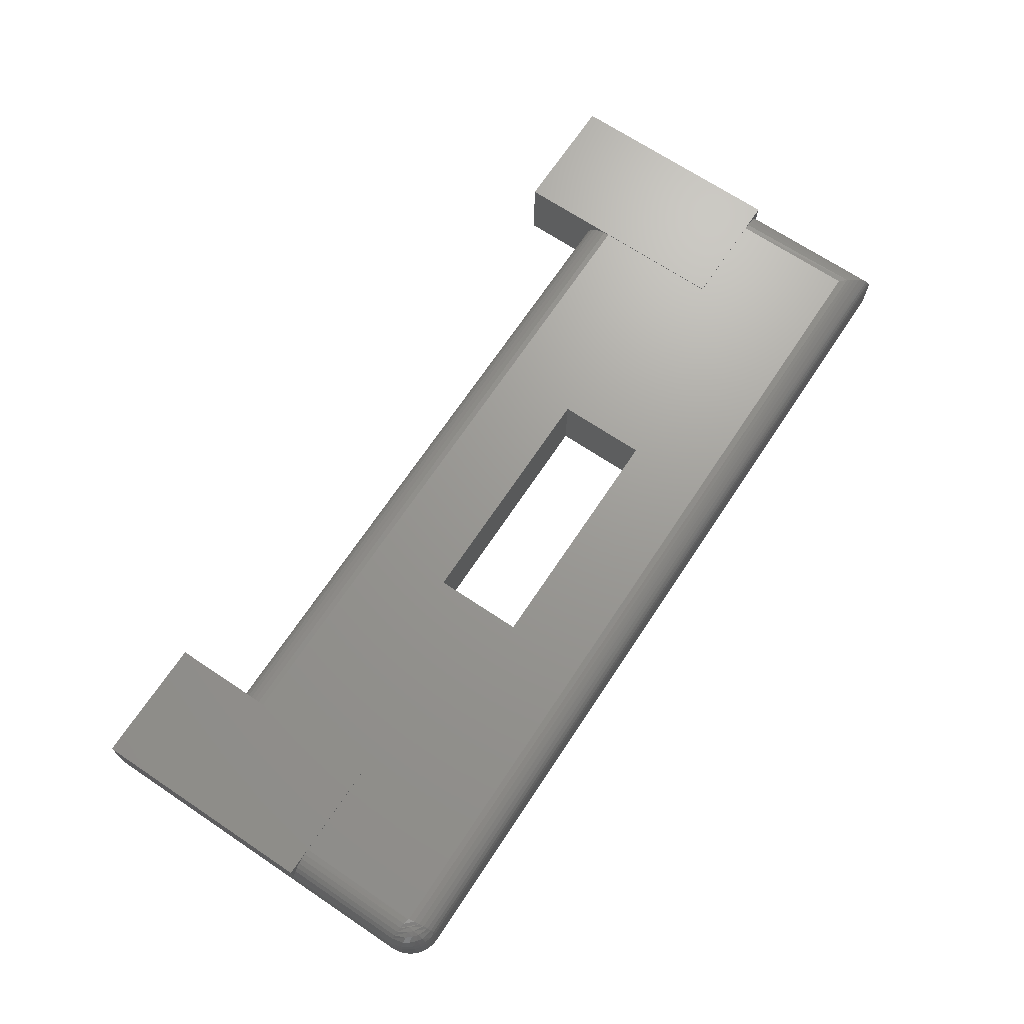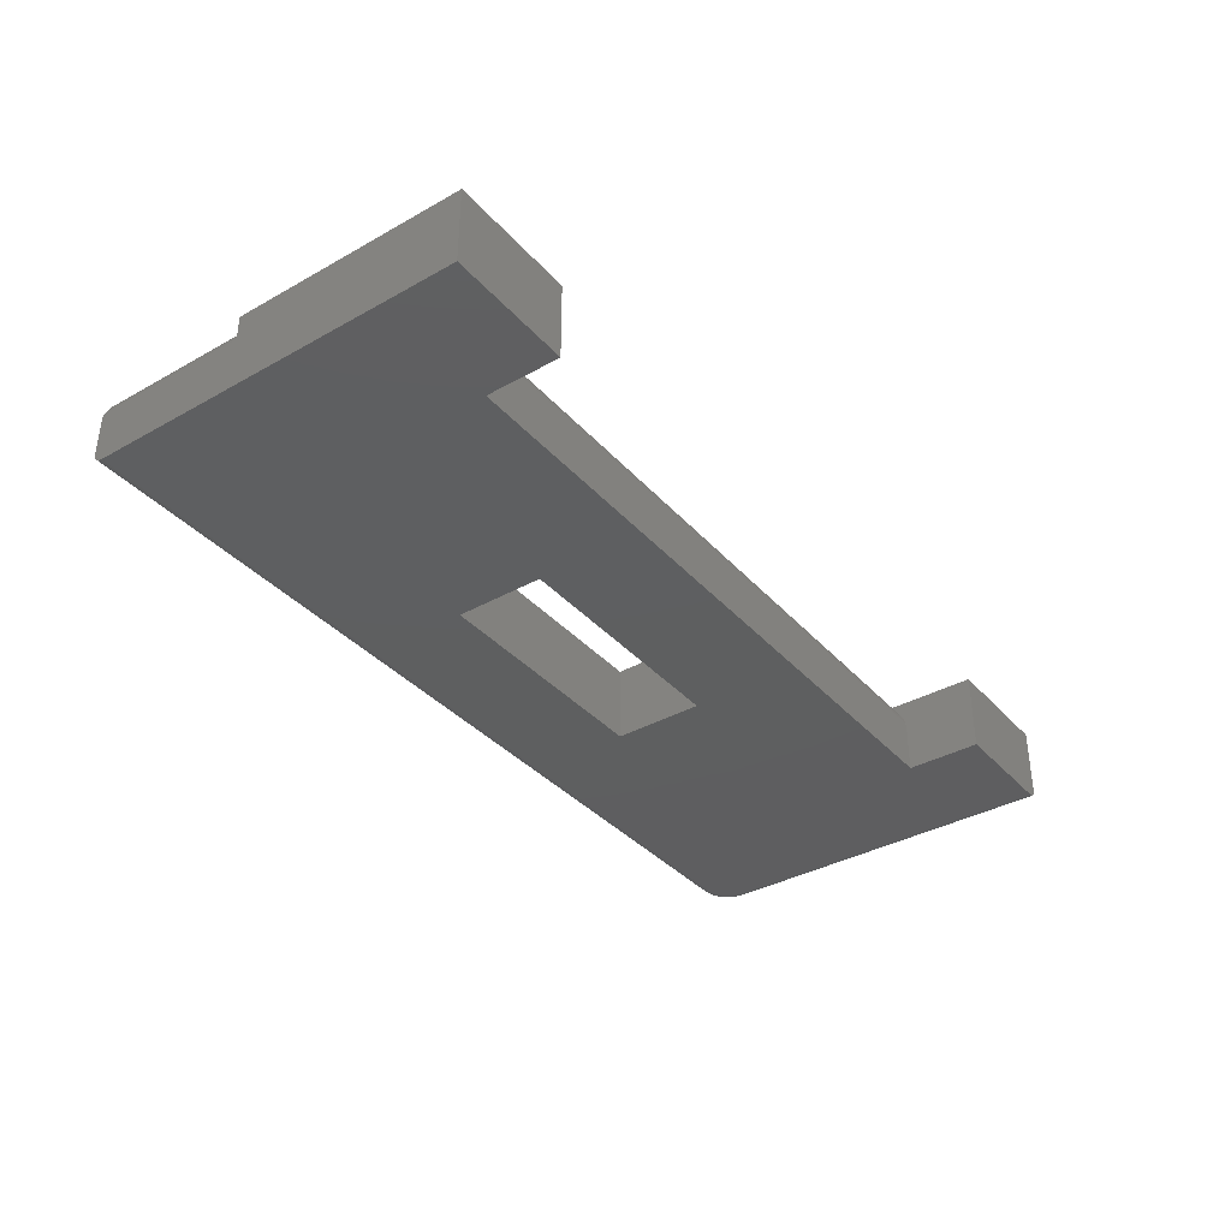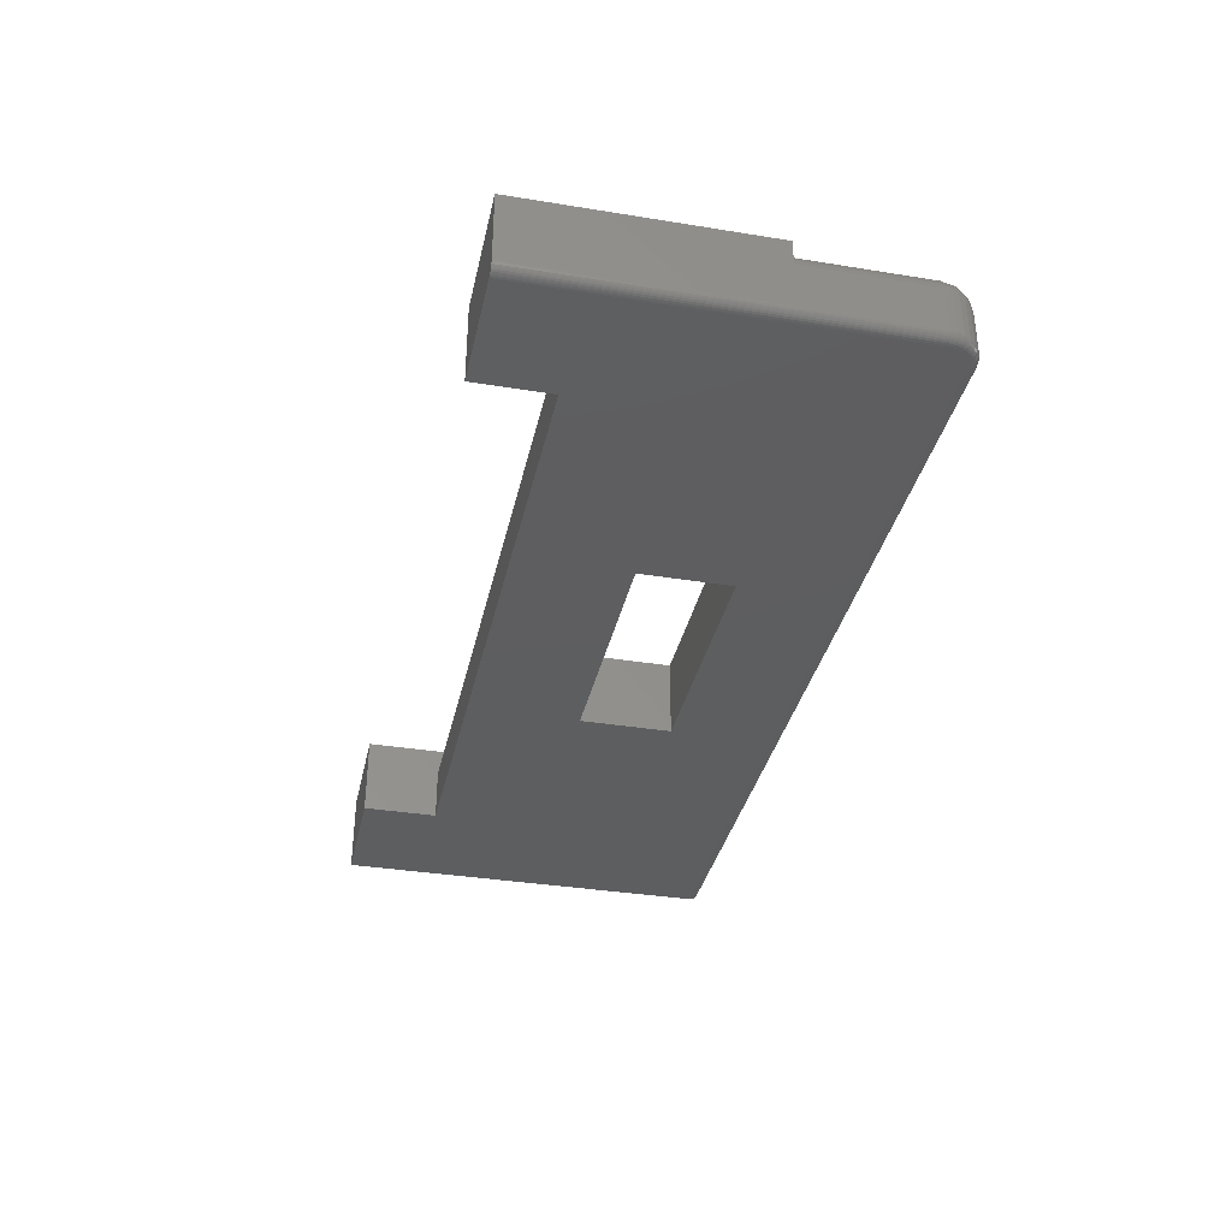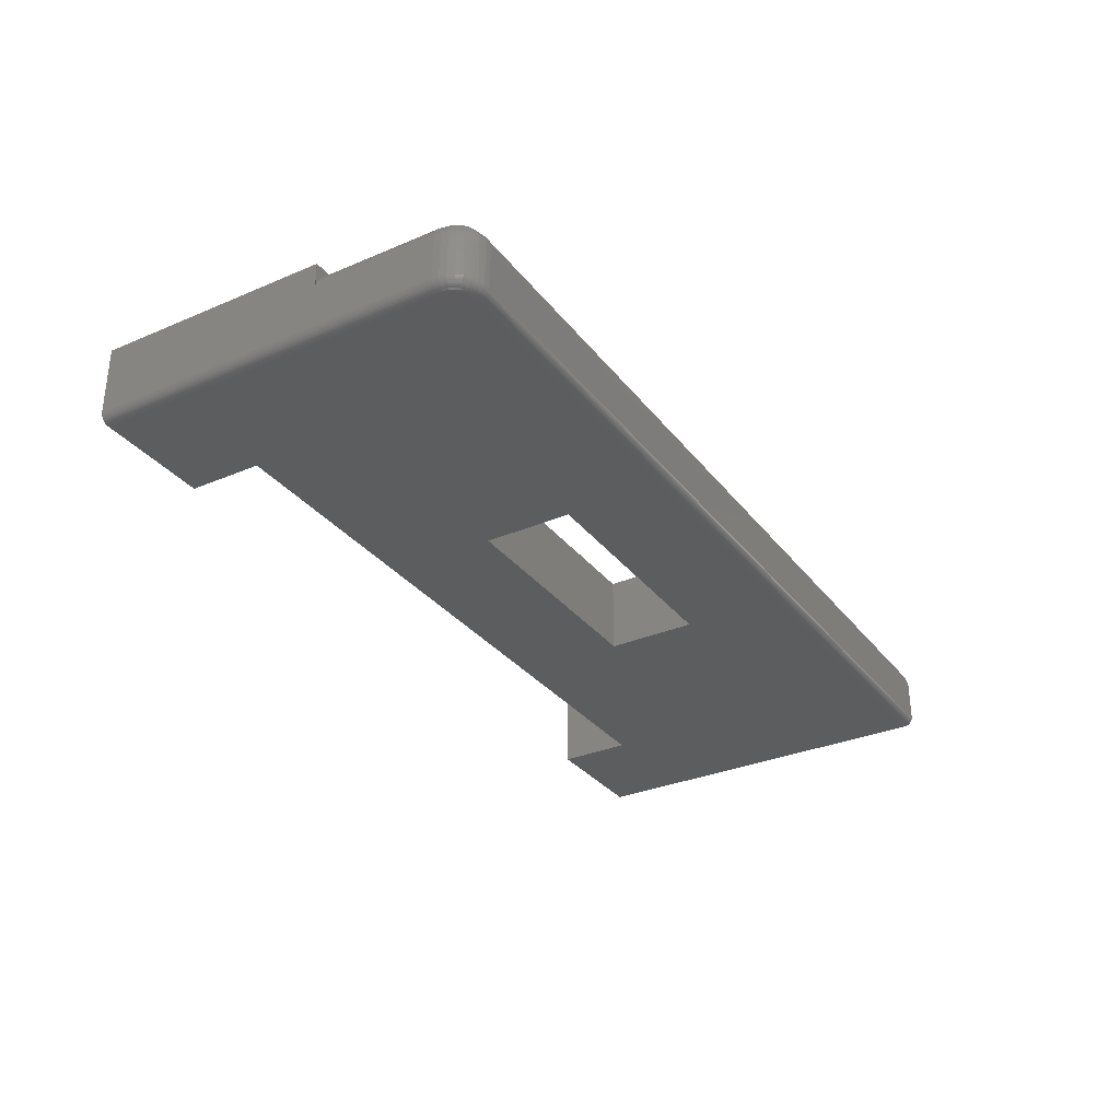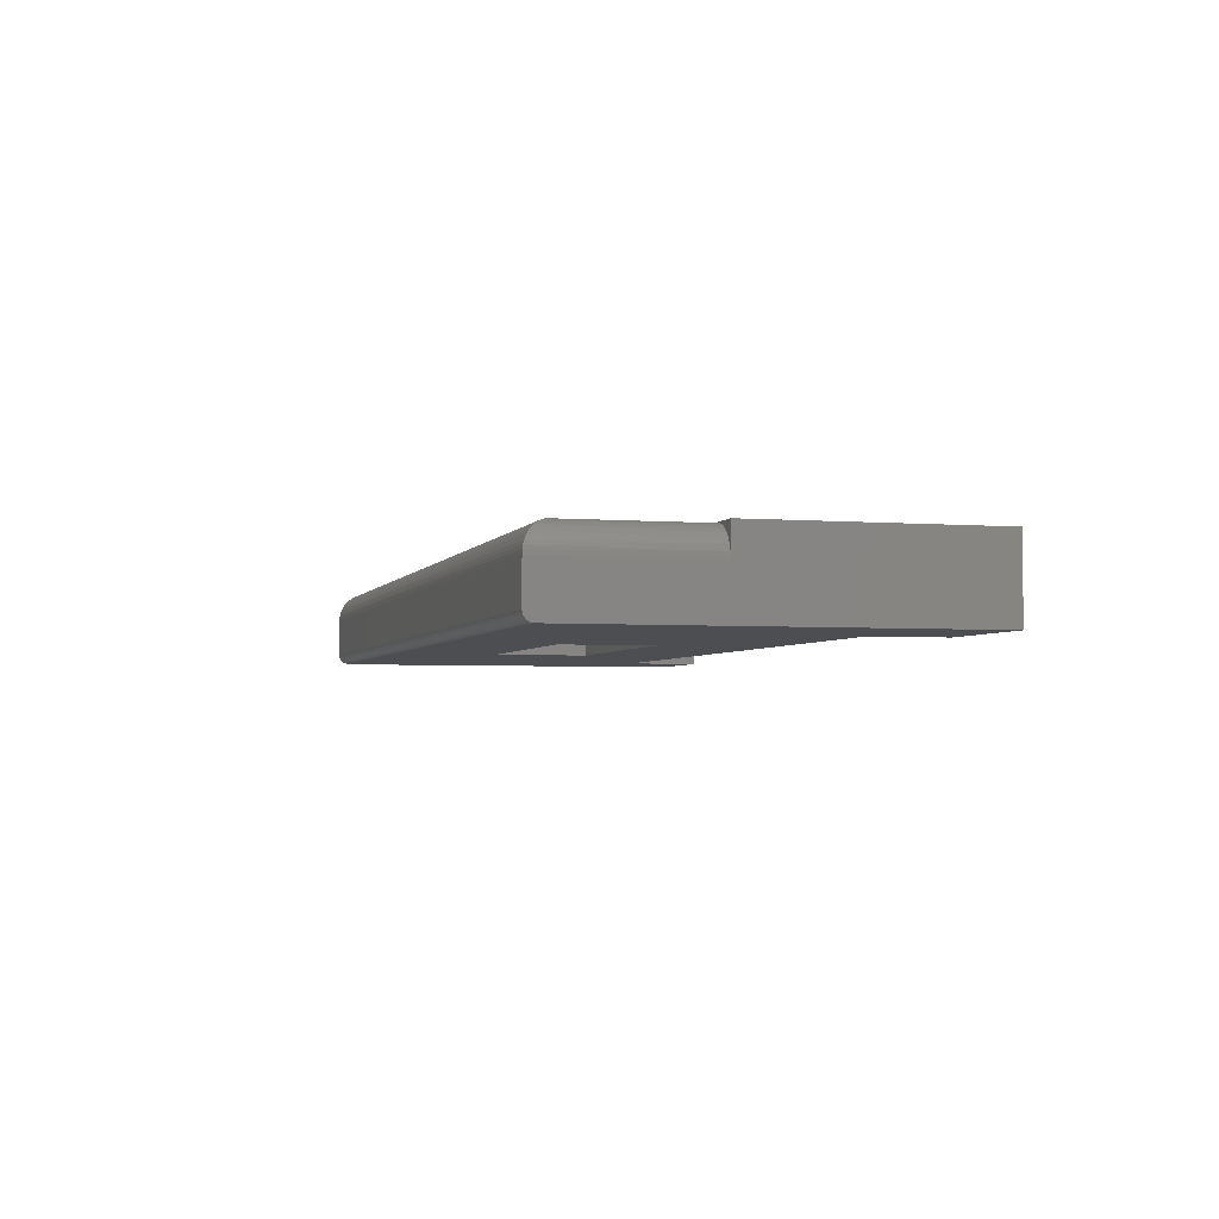
<metadata>
{"format":"stl","ext":"stl","renderer":"f3d","projection":"perspective","resolution":1024,"background":"white","views":[{"elev":69.5,"azim":-56.3,"up":"+Z"},{"elev":-36.6,"azim":126.0,"up":"+Z"},{"elev":-35.2,"azim":-102.2,"up":"+Z"},{"elev":-31.6,"azim":-58.9,"up":"+Z"},{"elev":-3.4,"azim":74.4,"up":"+Z"}]}
</metadata>
<code>
# stl→obj: 214 verts, 426 faces
v -0.6953 -0.25 0.01562
v -0.706 -0.2489 0.01562
v -0.6953 -0.2497 0.01258
v -0.7059 -0.2487 0.01258
v -0.6953 -0.2488 0.009646
v -0.7057 -0.2478 0.009646
v -0.6953 -0.2474 0.006944
v -0.7055 -0.2464 0.006944
v -0.6953 -0.2454 0.004576
v -0.7051 -0.2445 0.004576
v -0.6953 -0.2431 0.002633
v -0.7046 -0.2421 0.002633
v -0.6953 -0.2404 0.001189
v -0.7041 -0.2395 0.001189
v -0.6953 -0.2374 0.0003002
v -0.7035 -0.2366 0.0003002
v -0.6953 -0.2344 0
v -0.7029 -0.2336 0
v -0.7489 -0.206 0.01562
v -0.75 -0.1953 0.01562
v -0.7487 -0.2059 0.01258
v -0.7497 -0.1953 0.01258
v -0.7478 -0.2057 0.009646
v -0.7488 -0.1953 0.009646
v -0.7464 -0.2055 0.006944
v -0.7474 -0.1953 0.006944
v -0.7445 -0.2051 0.004576
v -0.7454 -0.1953 0.004576
v -0.7421 -0.2046 0.002633
v -0.7431 -0.1953 0.002633
v -0.7395 -0.2041 0.001189
v -0.7404 -0.1953 0.001189
v -0.7366 -0.2035 0.0003002
v -0.7374 -0.1953 0.0003002
v -0.7336 -0.2029 0
v -0.7344 -0.1953 0
v -0.7458 -0.2162 0.01562
v -0.7456 -0.2161 0.01258
v -0.7447 -0.2158 0.009646
v -0.7434 -0.2152 0.006944
v -0.7416 -0.2145 0.004576
v -0.7394 -0.2136 0.002633
v -0.7369 -0.2125 0.001189
v -0.7342 -0.2114 0.0003002
v -0.7314 -0.2103 0
v -0.7408 -0.2257 0.01562
v -0.7405 -0.2255 0.01258
v -0.7398 -0.225 0.009646
v -0.7386 -0.2242 0.006944
v -0.737 -0.2232 0.004576
v -0.735 -0.2218 0.002633
v -0.7328 -0.2203 0.001189
v -0.7303 -0.2187 0.0003002
v -0.7278 -0.217 0
v -0.734 -0.234 0.01562
v -0.7338 -0.2338 0.01258
v -0.7331 -0.2331 0.009646
v -0.7321 -0.2321 0.006944
v -0.7307 -0.2307 0.004576
v -0.7291 -0.2291 0.002633
v -0.7272 -0.2272 0.001189
v -0.7251 -0.2251 0.0003002
v -0.7229 -0.2229 0
v -0.7257 -0.2408 0.01562
v -0.7255 -0.2405 0.01258
v -0.725 -0.2398 0.009646
v -0.7242 -0.2386 0.006944
v -0.7232 -0.237 0.004576
v -0.7218 -0.235 0.002633
v -0.7203 -0.2328 0.001189
v -0.7187 -0.2303 0.0003002
v -0.717 -0.2278 0
v -0.7162 -0.2458 0.01562
v -0.7161 -0.2456 0.01258
v -0.7158 -0.2447 0.009646
v -0.7152 -0.2434 0.006944
v -0.7145 -0.2416 0.004576
v -0.7136 -0.2394 0.002633
v -0.7125 -0.2369 0.001189
v -0.7114 -0.2342 0.0003002
v -0.7103 -0.2314 0
v -0.75 -0.1953 0.07812
v -0.75 -0.1342 0.07812
v -0.75 5.311e-34 0.07812
v -0.75 0.375 0.01562
v -0.75 8.576e-34 0.1262
v -0.75 0.375 0.1262
v -0.7344 0.375 -9.568e-19
v -0.7374 0.375 0.0003002
v -0.7404 0.375 0.001189
v -0.7431 0.375 0.002633
v -0.7454 0.375 0.004576
v -0.7474 0.375 0.006944
v -0.7488 0.375 0.009646
v -0.7497 0.375 0.01258
v -0.6953 -0.25 0.07812
v -0.706 -0.2489 0.07812
v -0.7162 -0.2458 0.07812
v -0.7257 -0.2408 0.07812
v -0.734 -0.234 0.07812
v -0.7408 -0.2257 0.07812
v -0.7458 -0.2162 0.07812
v -0.7489 -0.206 0.07812
v -0.6955 -0.2491 0.08709
v -0.7056 -0.2474 0.09029
v -0.6959 -0.2466 0.09572
v -0.7155 -0.2382 0.1038
v -0.7474 -0.2056 0.09029
v -0.7466 -0.1959 0.09572
v -0.7491 -0.1955 0.08709
v -0.6966 -0.2424 0.1037
v -0.7149 -0.2301 0.113
v -0.7382 -0.2155 0.1038
v -0.7424 -0.1966 0.1037
v -0.7441 -0.2154 0.09172
v -0.6975 -0.2368 0.1107
v -0.714 -0.2212 0.1191
v -0.7301 -0.2149 0.113
v -0.7368 -0.1975 0.1107
v -0.6987 -0.2299 0.1166
v -0.7127 -0.2127 0.1226
v -0.7212 -0.214 0.1191
v -0.7299 -0.1987 0.1166
v -0.7 -0.2221 0.121
v -0.7221 -0.2 0.121
v -0.7014 -0.2136 0.1238
v -0.7136 -0.2014 0.1238
v -0.7031 -0.2031 0.125
v -0.7046 -0.2029 0.125
v -0.7029 -0.2046 0.125
v -0.739 -0.2244 0.09261
v -0.7319 -0.2243 0.1049
v -0.7324 -0.2324 0.0929
v -0.7243 -0.2319 0.1049
v -0.7244 -0.239 0.09261
v -0.7154 -0.2441 0.09172
v -0.723 -0.223 0.1137
v -0.7031 0 0.125
v -0.7123 4.189e-18 0.1241
v -0.7491 1e-19 0.08727
v -0.7363 1.524e-18 0.1113
v -0.7292 2.313e-18 0.1171
v -0.7211 3.213e-18 0.1214
v -0.7464 3.961e-19 0.09606
v -0.7421 8.771e-19 0.1042
v -0.5469 0.375 -1.244e-17
v -0.5469 0.375 0.1262
v 0.75 -0.25 0.07812
v 0.75 -0.25 0.01562
v 0.75 -0.2344 0
v -0.1953 -0.07031 0
v 0.2031 -0.07031 0
v 0.2031 0.07648 0
v 0.5469 0.2553 0
v 0.5469 0.375 0
v 0.75 0.375 -1.244e-17
v -0.5469 0.2553 0
v -0.1953 0.07648 0
v 0.75 2.255e-17 0.1262
v 0.75 2.255e-17 0.07812
v 0.75 0.375 0.1262
v 0.75 -0.2404 0.001189
v 0.75 -0.2374 0.0003002
v 0.75 -0.2497 0.01258
v 0.75 -0.2488 0.009646
v 0.75 -0.2474 0.006944
v 0.75 -0.2454 0.004576
v 0.75 -0.2431 0.002633
v 0.7496 -0.2496 0.08392
v 0.7486 -0.2486 0.08951
v 0.7469 -0.2469 0.09494
v 0.7436 -0.2436 0.1018
v 0.7411 -0.2411 0.1057
v 0.7383 -0.2383 0.1092
v 0.732 -0.232 0.115
v 0.7252 -0.2252 0.1195
v 0.7199 -0.2199 0.1219
v 0.7144 -0.2144 0.1236
v 0.7031 -0.2031 0.125
v -0.5469 2.255e-17 0.125
v -0.5469 0.2084 0.125
v -0.5469 2.255e-17 0.1262
v -0.5469 0.2175 0.1241
v -0.5469 0.2263 0.1214
v -0.5469 0.2344 0.1171
v -0.5469 0.2415 0.1113
v -0.5469 0.2474 0.1042
v -0.5469 0.2517 0.09606
v -0.5469 0.2544 0.08727
v -0.5469 0.2553 0.07812
v 0.5469 0.2553 0.07812
v 0.7031 0 0.125
v 0.5469 8.498e-34 0.125
v 0.2031 -0.07031 0.125
v -0.1953 -0.07031 0.125
v 0.2031 0.07648 0.125
v 0.5469 0.2084 0.125
v -0.1953 0.07648 0.125
v 0.5469 0.2544 0.08727
v 0.5469 0.2517 0.09606
v 0.5469 0.2474 0.1042
v 0.5469 0.2415 0.1113
v 0.5469 0.2344 0.1171
v 0.5469 0.2263 0.1214
v 0.5469 0.2175 0.1241
v 0.5469 0.375 0.1262
v 0.5469 8.576e-34 0.1262
v 0.7123 1.836e-17 0.1241
v 0.7211 1.934e-17 0.1214
v 0.7292 2.024e-17 0.1171
v 0.7363 2.103e-17 0.1113
v 0.7421 2.167e-17 0.1042
v 0.7464 2.216e-17 0.09606
v 0.7491 2.245e-17 0.08727
f 1 2 3
f 3 2 4
f 3 4 5
f 5 4 6
f 5 6 7
f 7 6 8
f 7 8 9
f 9 8 10
f 9 10 11
f 11 10 12
f 11 12 13
f 13 12 14
f 13 14 15
f 15 14 16
f 15 16 17
f 17 16 18
f 19 20 21
f 21 20 22
f 21 22 23
f 23 22 24
f 23 24 25
f 25 24 26
f 25 26 27
f 27 26 28
f 27 28 29
f 29 28 30
f 29 30 31
f 31 30 32
f 31 32 33
f 33 32 34
f 33 34 35
f 35 34 36
f 37 19 38
f 38 19 21
f 38 21 39
f 39 21 23
f 39 23 40
f 40 23 25
f 40 25 41
f 41 25 27
f 41 27 42
f 42 27 29
f 42 29 43
f 43 29 31
f 43 31 44
f 44 31 33
f 44 33 45
f 45 33 35
f 46 37 47
f 47 37 38
f 47 38 48
f 48 38 39
f 48 39 49
f 49 39 40
f 49 40 50
f 50 40 41
f 50 41 51
f 51 41 42
f 51 42 52
f 52 42 43
f 52 43 53
f 53 43 44
f 53 44 54
f 54 44 45
f 55 46 56
f 56 46 47
f 56 47 57
f 57 47 48
f 57 48 58
f 58 48 49
f 58 49 59
f 59 49 50
f 59 50 60
f 60 50 51
f 60 51 61
f 61 51 52
f 61 52 62
f 62 52 53
f 62 53 63
f 63 53 54
f 64 55 65
f 65 55 56
f 65 56 66
f 66 56 57
f 66 57 67
f 67 57 58
f 67 58 68
f 68 58 59
f 68 59 69
f 69 59 60
f 69 60 70
f 70 60 61
f 70 61 71
f 71 61 62
f 71 62 72
f 72 62 63
f 73 64 74
f 74 64 65
f 74 65 75
f 75 65 66
f 75 66 76
f 76 66 67
f 76 67 77
f 77 67 68
f 77 68 78
f 78 68 69
f 78 69 79
f 79 69 70
f 79 70 80
f 80 70 71
f 80 71 81
f 81 71 72
f 2 73 4
f 4 73 74
f 4 74 6
f 6 74 75
f 6 75 8
f 8 75 76
f 8 76 10
f 10 76 77
f 10 77 12
f 12 77 78
f 12 78 14
f 14 78 79
f 14 79 16
f 16 79 80
f 16 80 18
f 18 80 81
f 82 83 20
f 20 83 84
f 20 84 85
f 85 84 86
f 85 86 87
f 88 36 89
f 89 36 34
f 89 34 90
f 90 34 32
f 90 32 91
f 91 32 30
f 91 30 92
f 92 30 28
f 92 28 93
f 93 28 26
f 93 26 94
f 94 26 24
f 94 24 95
f 95 24 22
f 95 22 85
f 85 22 20
f 1 96 2
f 2 96 97
f 2 97 73
f 73 97 98
f 73 98 64
f 64 98 99
f 64 99 55
f 55 99 100
f 55 100 46
f 46 100 101
f 46 101 37
f 37 101 102
f 37 102 19
f 19 102 103
f 19 103 20
f 20 103 82
f 96 104 105
f 106 107 105
f 106 105 104
f 108 109 110
f 108 110 103
f 111 112 107
f 111 107 106
f 113 114 109
f 113 109 108
f 113 108 115
f 116 117 112
f 116 112 111
f 118 119 114
f 118 114 113
f 120 121 117
f 120 117 116
f 122 123 119
f 122 119 118
f 121 120 124
f 121 125 123
f 121 123 122
f 126 127 125
f 126 125 124
f 125 121 124
f 128 129 130
f 129 127 130
f 130 127 126
f 82 103 110
f 113 115 131
f 113 131 132
f 132 131 133
f 132 133 134
f 133 135 134
f 107 134 135
f 135 136 107
f 105 107 136
f 118 113 132
f 118 132 137
f 132 134 137
f 112 137 134
f 134 107 112
f 122 118 137
f 122 137 117
f 137 112 117
f 122 117 121
f 108 103 115
f 115 103 102
f 115 102 131
f 131 102 101
f 131 101 133
f 133 101 100
f 133 100 135
f 135 100 99
f 135 99 136
f 136 99 98
f 136 98 105
f 105 98 97
f 105 97 96
f 83 110 84
f 83 82 110
f 138 129 128
f 138 139 129
f 84 110 140
f 141 123 142
f 142 123 125
f 142 125 143
f 143 125 127
f 143 127 139
f 139 127 129
f 140 110 144
f 144 110 109
f 144 109 145
f 145 109 114
f 145 114 141
f 141 114 119
f 141 119 123
f 94 146 88
f 147 146 94
f 147 94 95
f 147 95 85
f 147 85 87
f 89 90 91
f 89 91 92
f 89 92 93
f 89 93 94
f 89 94 88
f 96 1 148
f 148 1 149
f 45 35 36
f 150 17 151
f 150 151 152
f 150 152 153
f 150 153 154
f 150 154 155
f 150 155 156
f 36 88 146
f 36 146 157
f 36 157 158
f 36 158 151
f 151 17 18
f 151 18 81
f 151 81 72
f 151 72 63
f 151 63 54
f 151 54 45
f 151 45 36
f 157 154 158
f 158 154 153
f 159 160 161
f 150 156 161
f 150 161 160
f 150 160 162
f 150 162 163
f 164 165 166
f 164 166 167
f 164 167 168
f 164 168 162
f 164 162 149
f 149 162 148
f 148 162 160
f 17 150 15
f 15 150 163
f 15 163 13
f 13 163 162
f 13 162 11
f 11 162 168
f 11 168 9
f 9 168 167
f 9 167 7
f 7 167 166
f 7 166 5
f 5 166 165
f 5 165 3
f 3 165 164
f 3 164 1
f 1 164 149
f 96 169 104
f 96 148 169
f 170 104 169
f 104 170 171
f 104 171 106
f 106 171 172
f 106 172 111
f 111 172 173
f 111 173 174
f 111 174 116
f 116 174 175
f 116 175 120
f 120 175 176
f 120 176 124
f 176 177 124
f 124 177 178
f 124 178 126
f 179 128 130
f 179 130 126
f 179 126 178
f 180 181 182
f 147 182 181
f 147 181 183
f 147 183 184
f 147 184 185
f 147 185 186
f 147 186 187
f 147 187 188
f 147 188 189
f 147 189 190
f 147 190 157
f 147 157 146
f 180 182 138
f 86 140 144
f 86 144 145
f 86 145 141
f 86 141 142
f 86 142 143
f 86 143 139
f 86 139 138
f 86 138 182
f 191 154 190
f 190 154 157
f 192 193 179
f 179 193 194
f 179 194 128
f 128 194 195
f 128 195 138
f 138 195 180
f 194 193 196
f 196 193 197
f 196 197 198
f 198 197 181
f 198 181 195
f 195 181 180
f 191 190 199
f 199 190 189
f 199 189 200
f 200 189 188
f 200 188 201
f 201 188 187
f 201 187 202
f 202 187 186
f 202 186 203
f 203 186 185
f 203 185 204
f 204 185 184
f 204 184 205
f 205 184 183
f 205 183 197
f 197 183 181
f 182 147 86
f 86 147 87
f 155 206 156
f 156 206 161
f 191 155 154
f 193 207 197
f 206 155 191
f 206 191 199
f 206 199 200
f 206 200 201
f 206 201 202
f 206 202 203
f 206 203 204
f 206 204 205
f 206 205 197
f 206 197 207
f 159 207 193
f 159 193 192
f 159 192 208
f 159 208 209
f 159 209 210
f 159 210 211
f 159 211 212
f 159 212 213
f 159 213 214
f 160 169 148
f 160 214 169
f 192 178 208
f 192 179 178
f 214 170 169
f 171 170 214
f 214 213 171
f 172 171 213
f 213 212 172
f 172 212 173
f 174 173 212
f 212 211 174
f 175 174 211
f 211 210 175
f 176 175 210
f 210 209 176
f 176 209 177
f 178 177 209
f 209 208 178
f 159 161 207
f 207 161 206
f 198 195 158
f 158 195 151
f 196 198 153
f 153 198 158
f 194 196 152
f 152 196 153
f 195 194 151
f 151 194 152

</code>
